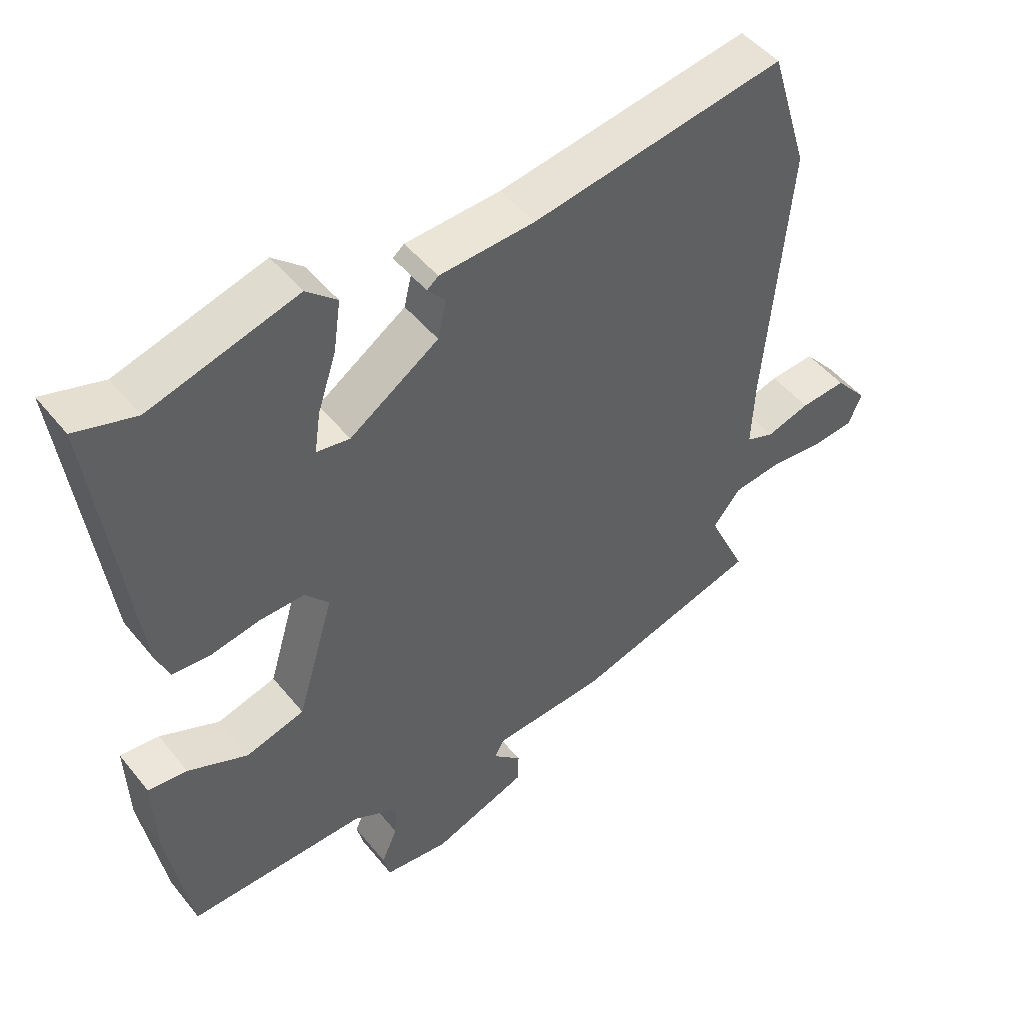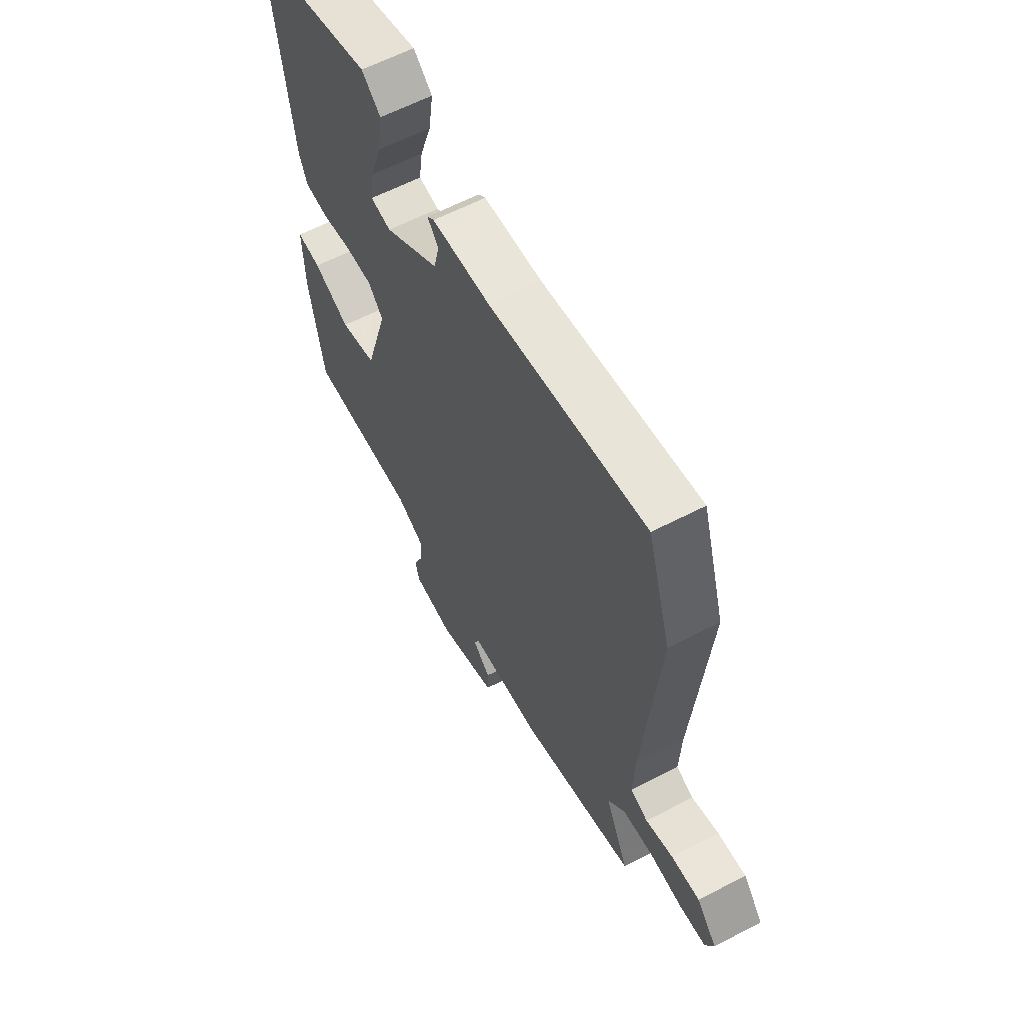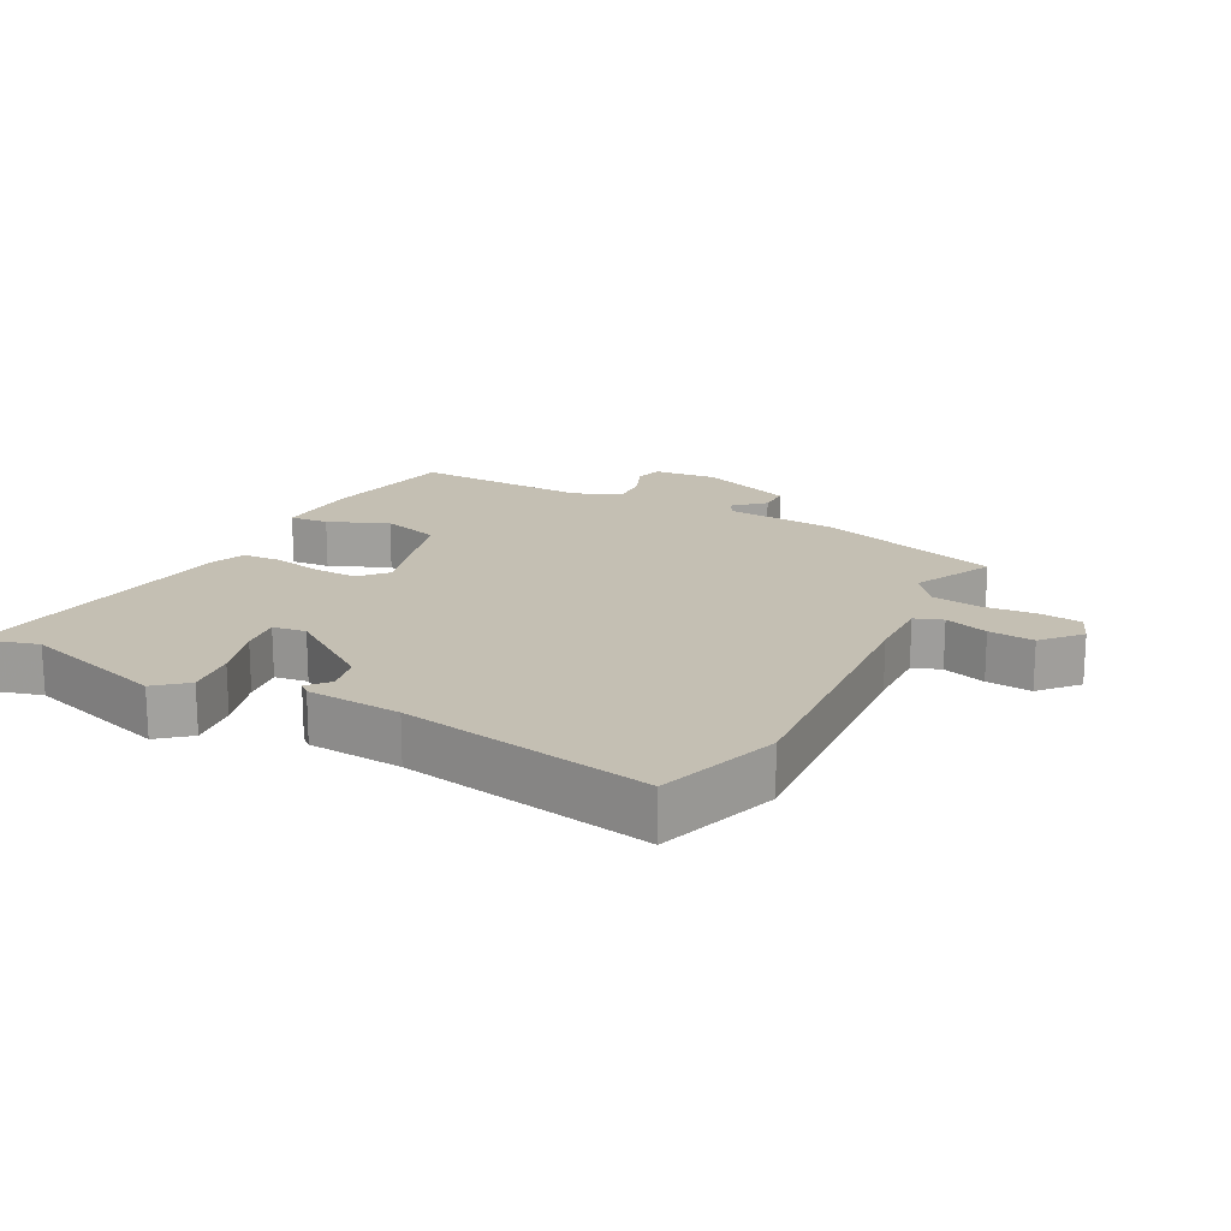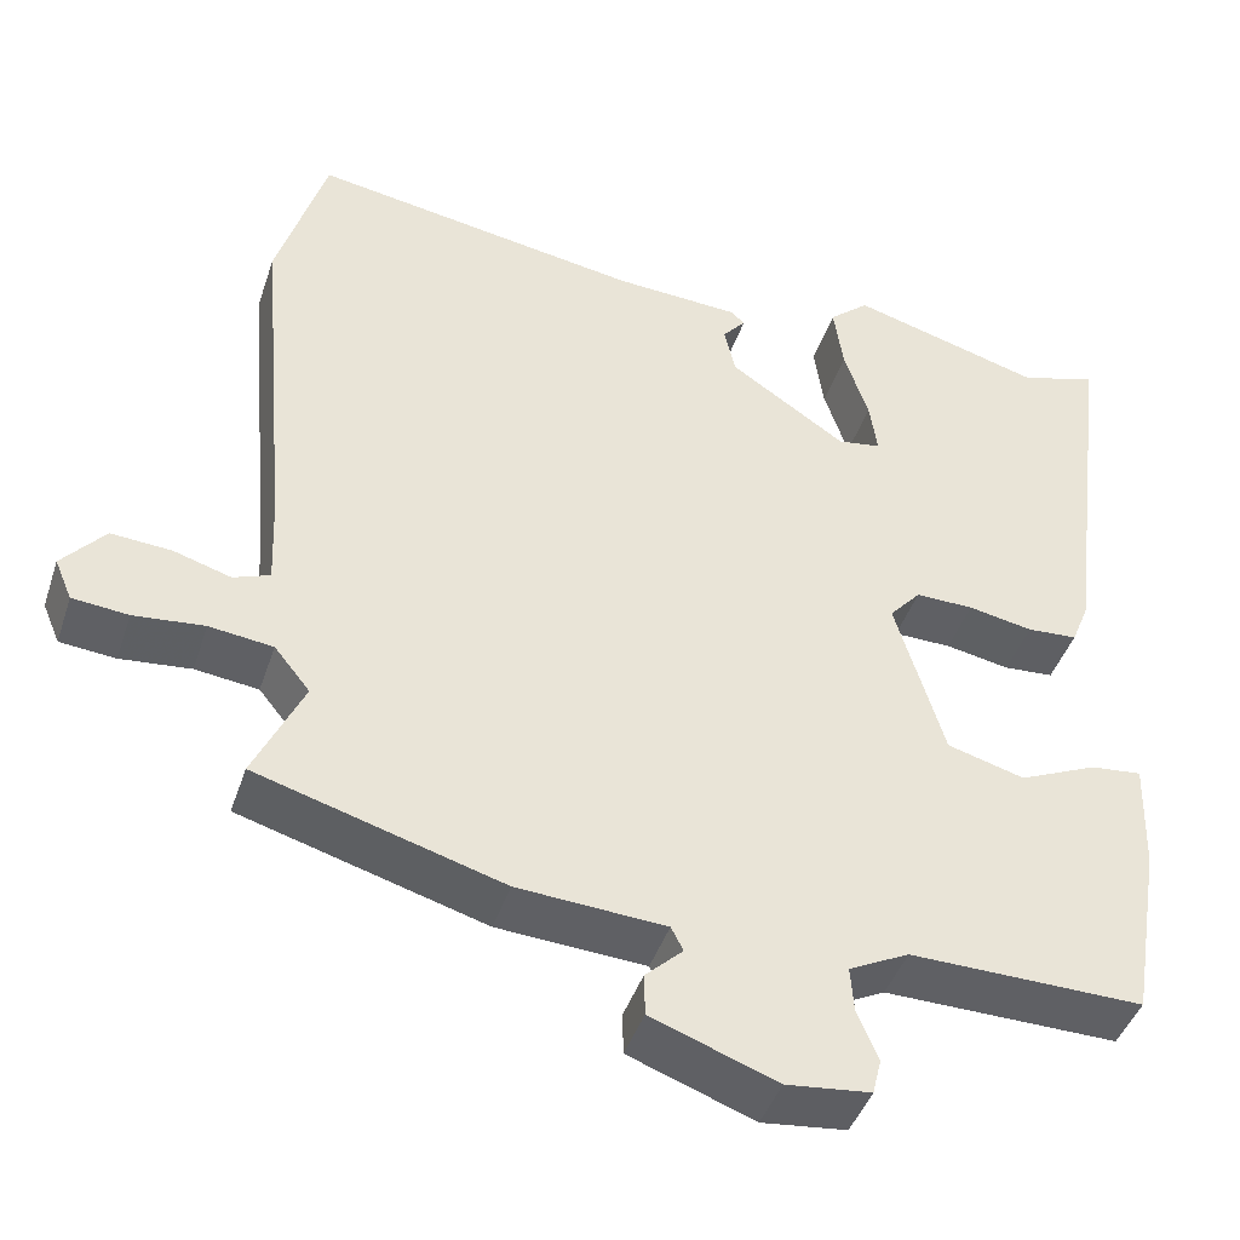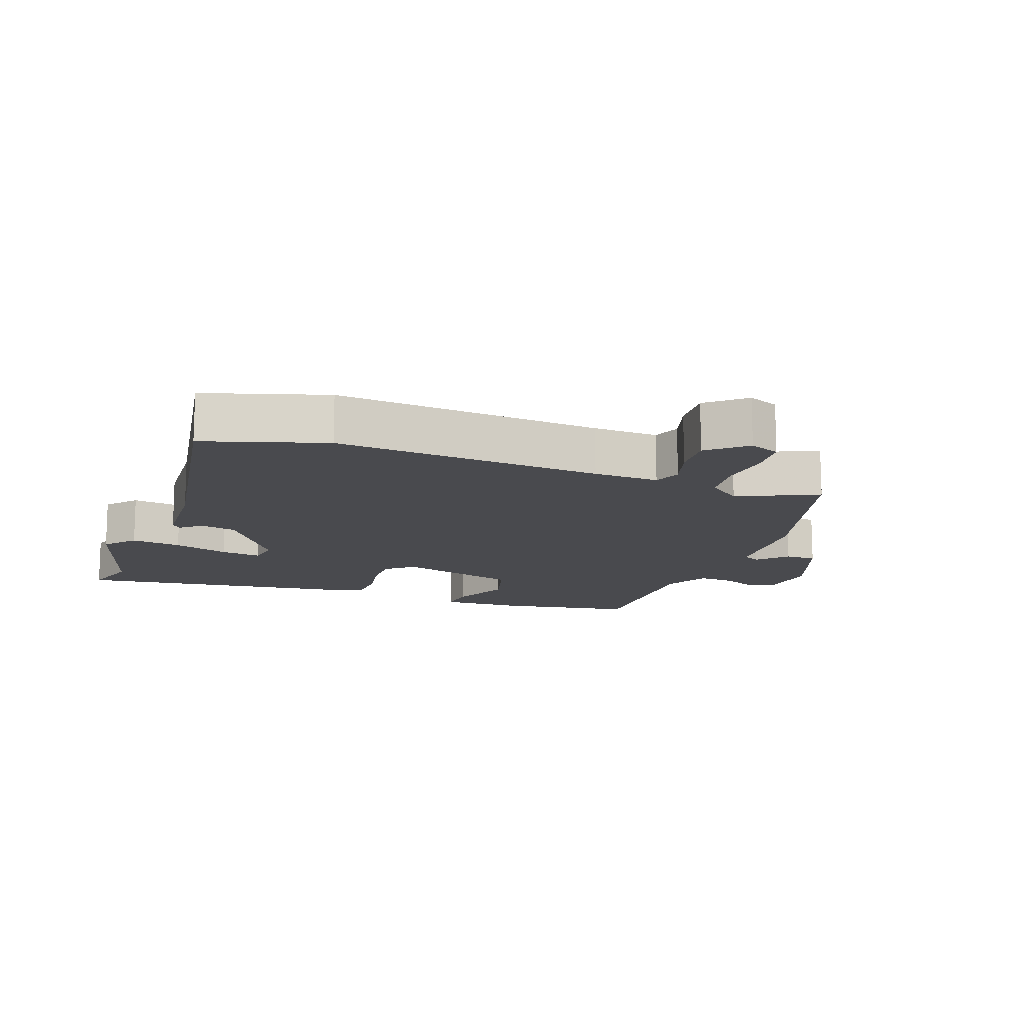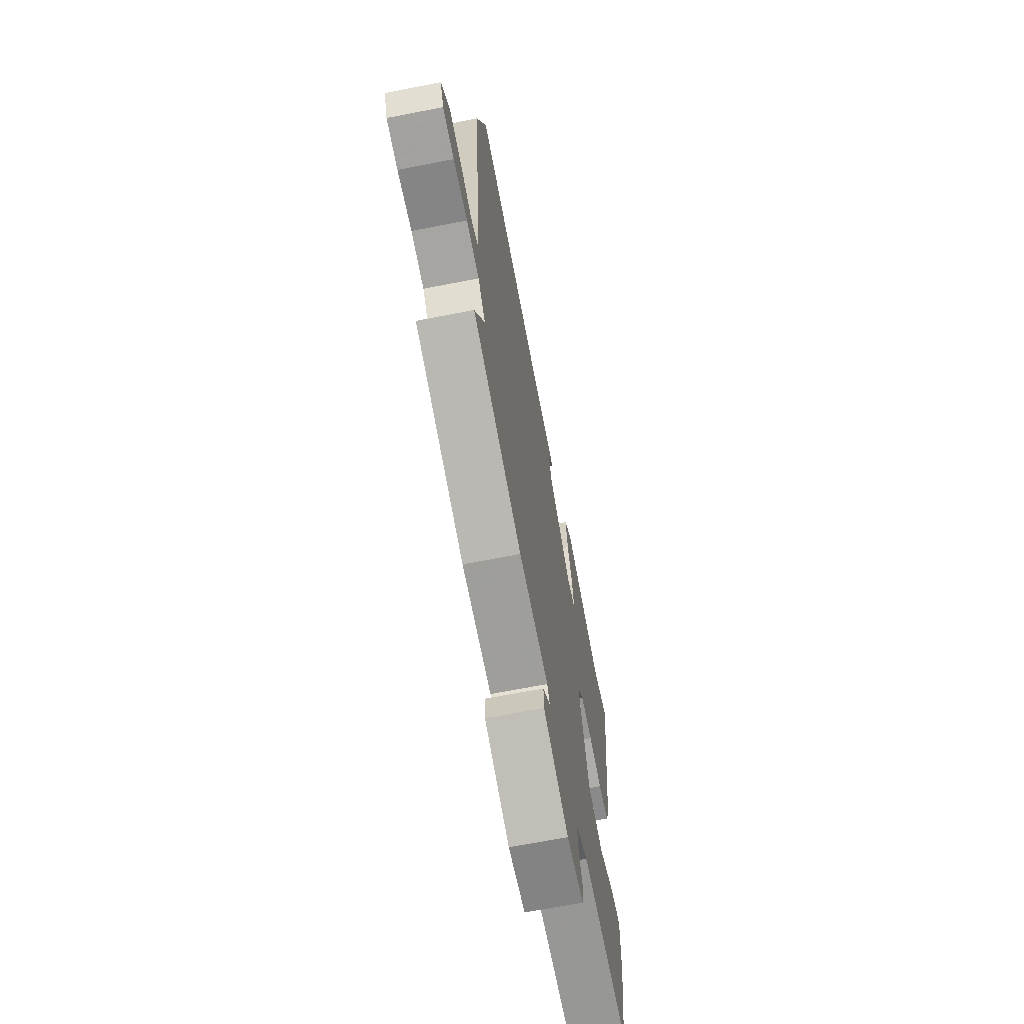
<metadata>
{"format":"obj","ext":"obj","renderer":"f3d","projection":"perspective","resolution":1024,"background":"white","views":[{"elev":48.3,"azim":-37.0,"up":"+Z"},{"elev":61.3,"azim":62.1,"up":"+Z"},{"elev":17.9,"azim":28.7,"up":"+Y"},{"elev":-43.5,"azim":162.0,"up":"+Z"},{"elev":-13.4,"azim":70.2,"up":"+Y"},{"elev":-67.2,"azim":101.1,"up":"+Z"}]}
</metadata>
<code>
v 0.489 0.07 0.535
v 0.546 0.07 0.349
v 0.51 0.07 -0.06
v 0.506 0.07 -0.16
v 0.548 0.07 -0.176
v 0.614 0.07 -0.156
v 0.683 0.07 -0.151
v 0.732 0.07 -0.208
v 0.712 0.07 -0.255
v 0.648 0.07 -0.261
v 0.567 0.07 -0.253
v 0.494 0.07 -0.262
v 0.453 0.07 -0.313
v 0.51 0.07 -0.435
v 0.228 0.07 -0.517
v 0.058 0.07 -0.528
v 0.044 0.07 -0.555
v 0.087 0.07 -0.596
v 0.086 0.07 -0.644
v -0.058 0.07 -0.697
v -0.155 0.07 -0.686
v -0.165 0.07 -0.645
v -0.141 0.07 -0.589
v -0.137 0.07 -0.536
v -0.206 0.07 -0.501
v -0.475 0.07 -0.505
v -0.51 0.07 -0.298
v -0.514 0.07 -0.17
v -0.455 0.07 -0.176
v -0.365 0.07 -0.216
v -0.276 0.07 -0.191
v -0.22 0.07 -0.003
v -0.256 0.07 0.038
v -0.323 0.07 0.037
v -0.397 0.07 0.023
v -0.455 0.07 0.027
v -0.475 0.07 0.076
v -0.53 0.07 0.509
v -0.44 0.07 0.482
v -0.219 0.07 0.545
v -0.173 0.07 0.505
v -0.184 0.07 0.428
v -0.212 0.07 0.343
v -0.221 0.07 0.281
v -0.171 0.07 0.273
v -0.037 0.07 0.363
v -0.024 0.07 0.419
v -0.051 0.07 0.451
v -0.034 0.07 0.465
v 0.109 0.07 0.473
v 0.489 0 0.535
v 0.546 0 0.349
v 0.51 0 -0.06
v 0.506 0 -0.16
v 0.548 0 -0.176
v 0.614 0 -0.156
v 0.683 0 -0.151
v 0.732 0 -0.208
v 0.712 0 -0.255
v 0.648 0 -0.261
v 0.567 0 -0.253
v 0.494 0 -0.262
v 0.453 0 -0.313
v 0.51 0 -0.435
v 0.228 0 -0.517
v 0.058 0 -0.528
v 0.044 0 -0.555
v 0.087 0 -0.596
v 0.086 0 -0.644
v -0.058 0 -0.697
v -0.155 0 -0.686
v -0.165 0 -0.645
v -0.141 0 -0.589
v -0.137 0 -0.536
v -0.206 0 -0.501
v -0.475 0 -0.505
v -0.51 0 -0.298
v -0.514 0 -0.17
v -0.455 0 -0.176
v -0.365 0 -0.216
v -0.276 0 -0.191
v -0.22 0 -0.003
v -0.256 0 0.038
v -0.323 0 0.037
v -0.397 0 0.023
v -0.455 0 0.027
v -0.475 0 0.076
v -0.53 0 0.509
v -0.44 0 0.482
v -0.219 0 0.545
v -0.173 0 0.505
v -0.184 0 0.428
v -0.212 0 0.343
v -0.221 0 0.281
v -0.171 0 0.273
v -0.037 0 0.363
v -0.024 0 0.419
v -0.051 0 0.451
v -0.034 0 0.465
v 0.109 0 0.473
f 47 48 49 50
f 1 2 3
f 50 1 3
f 47 50 3
f 46 47 3
f 45 46 3 4
f 44 45 4
f 41 42 43
f 40 41 43
f 39 40 43
f 39 43 44
f 38 39 44
f 37 38 44
f 36 37 44
f 35 36 44
f 34 35 44
f 33 34 44
f 32 33 44 4
f 28 29 30
f 27 28 30
f 26 27 30
f 25 26 30
f 24 25 30 31
f 21 22 23
f 20 21 23
f 19 20 23
f 18 19 23
f 17 18 23
f 16 17 23 24
f 24 31 32
f 16 24 32
f 15 16 32
f 14 15 32
f 13 14 32
f 9 10 11
f 8 9 11
f 7 8 11
f 6 7 11
f 5 6 11
f 5 11 12
f 12 13 32
f 5 12 32
f 4 5 32
f 100 99 98 97
f 53 52 51
f 53 51 100
f 53 100 97
f 53 97 96
f 54 53 96 95
f 54 95 94
f 93 92 91
f 93 91 90
f 93 90 89
f 94 93 89
f 94 89 88
f 94 88 87
f 94 87 86
f 94 86 85
f 94 85 84
f 94 84 83
f 54 94 83 82
f 80 79 78
f 80 78 77
f 80 77 76
f 80 76 75
f 81 80 75 74
f 73 72 71
f 73 71 70
f 73 70 69
f 73 69 68
f 73 68 67
f 74 73 67 66
f 82 81 74
f 82 74 66
f 82 66 65
f 82 65 64
f 82 64 63
f 61 60 59
f 61 59 58
f 61 58 57
f 61 57 56
f 61 56 55
f 62 61 55
f 82 63 62
f 82 62 55
f 82 55 54
f 1 51 52 2
f 2 52 53 3
f 3 53 54 4
f 4 54 55 5
f 5 55 56 6
f 6 56 57 7
f 7 57 58 8
f 8 58 59 9
f 9 59 60 10
f 10 60 61 11
f 11 61 62 12
f 12 62 63 13
f 13 63 64 14
f 14 64 65 15
f 15 65 66 16
f 16 66 67 17
f 17 67 68 18
f 18 68 69 19
f 19 69 70 20
f 20 70 71 21
f 21 71 72 22
f 22 72 73 23
f 23 73 74 24
f 24 74 75 25
f 25 75 76 26
f 26 76 77 27
f 27 77 78 28
f 28 78 79 29
f 29 79 80 30
f 30 80 81 31
f 31 81 82 32
f 32 82 83 33
f 33 83 84 34
f 34 84 85 35
f 35 85 86 36
f 36 86 87 37
f 37 87 88 38
f 38 88 89 39
f 39 89 90 40
f 40 90 91 41
f 41 91 92 42
f 42 92 93 43
f 43 93 94 44
f 44 94 95 45
f 45 95 96 46
f 46 96 97 47
f 47 97 98 48
f 48 98 99 49
f 49 99 100 50
f 50 100 51 1

</code>
